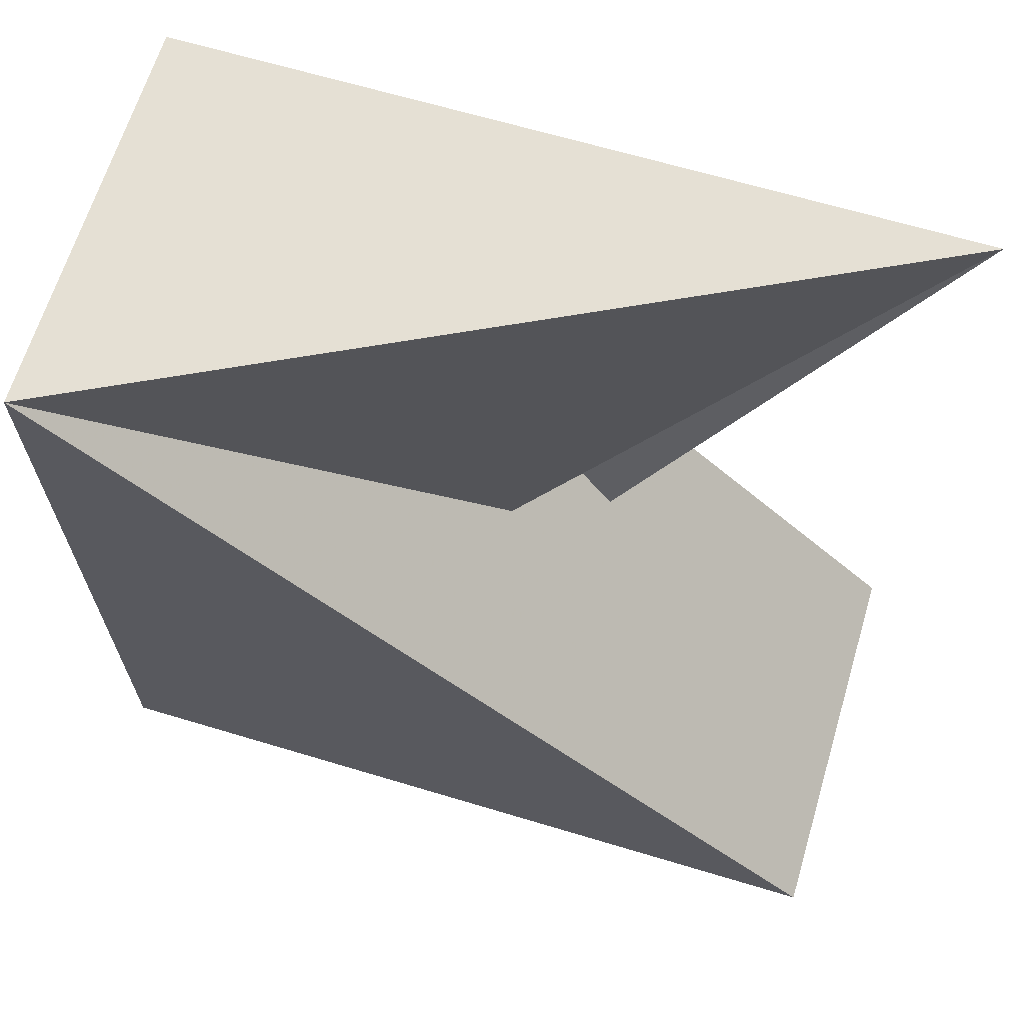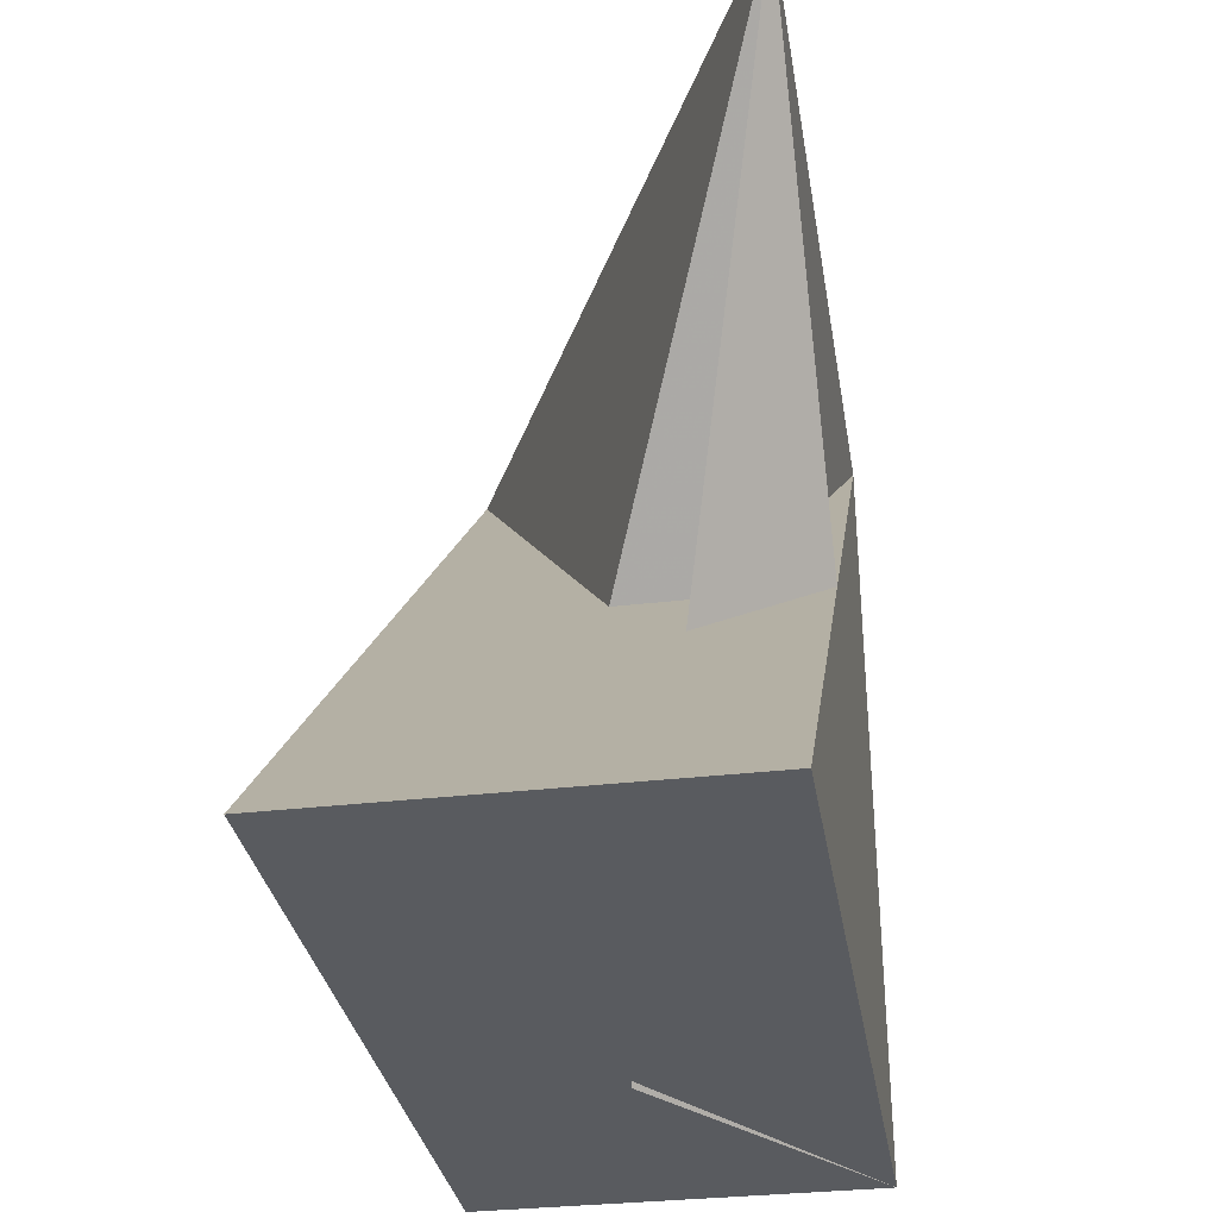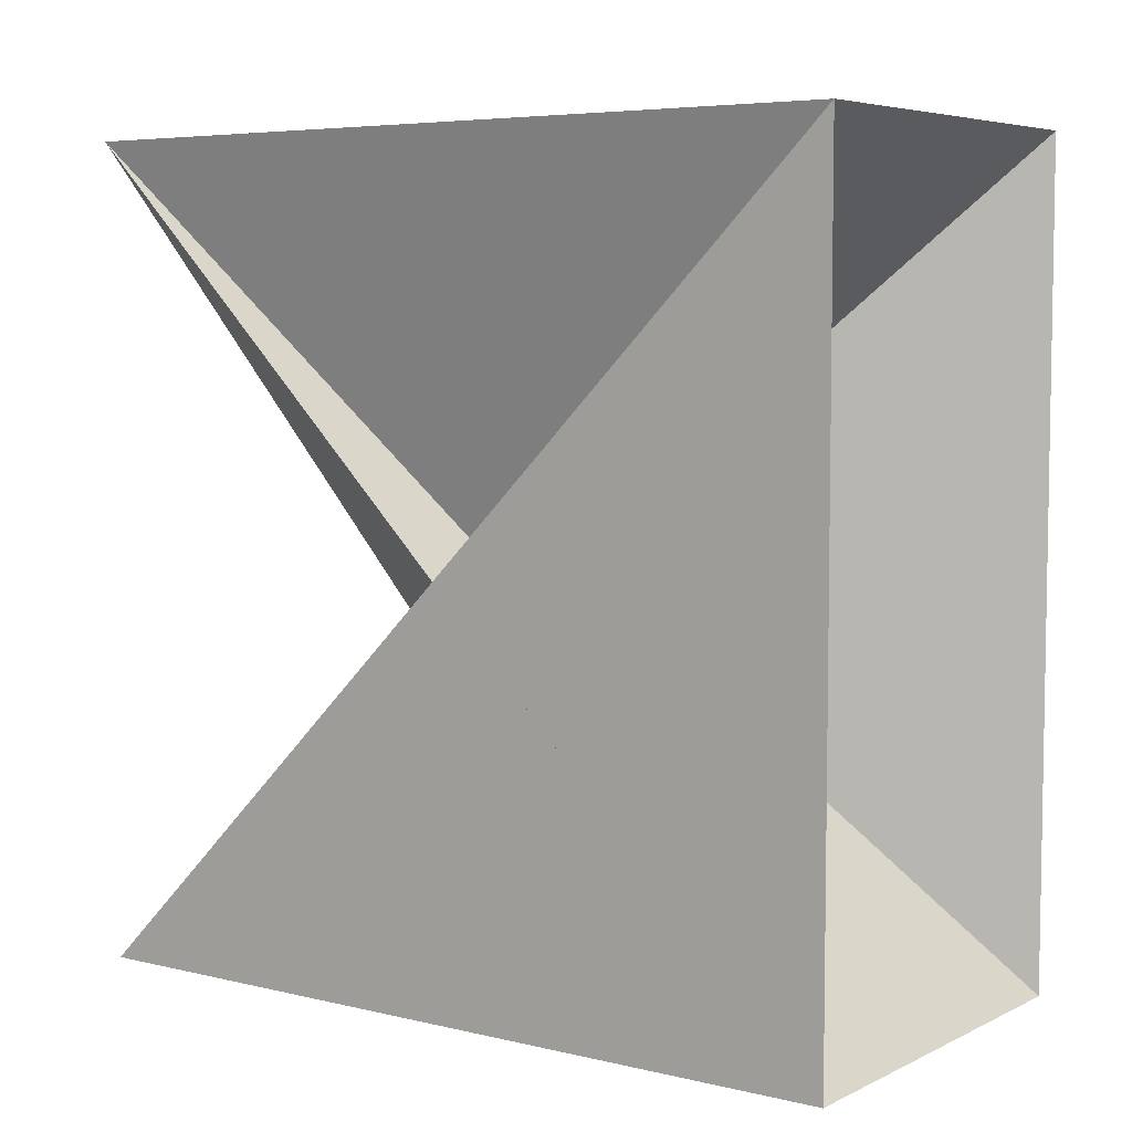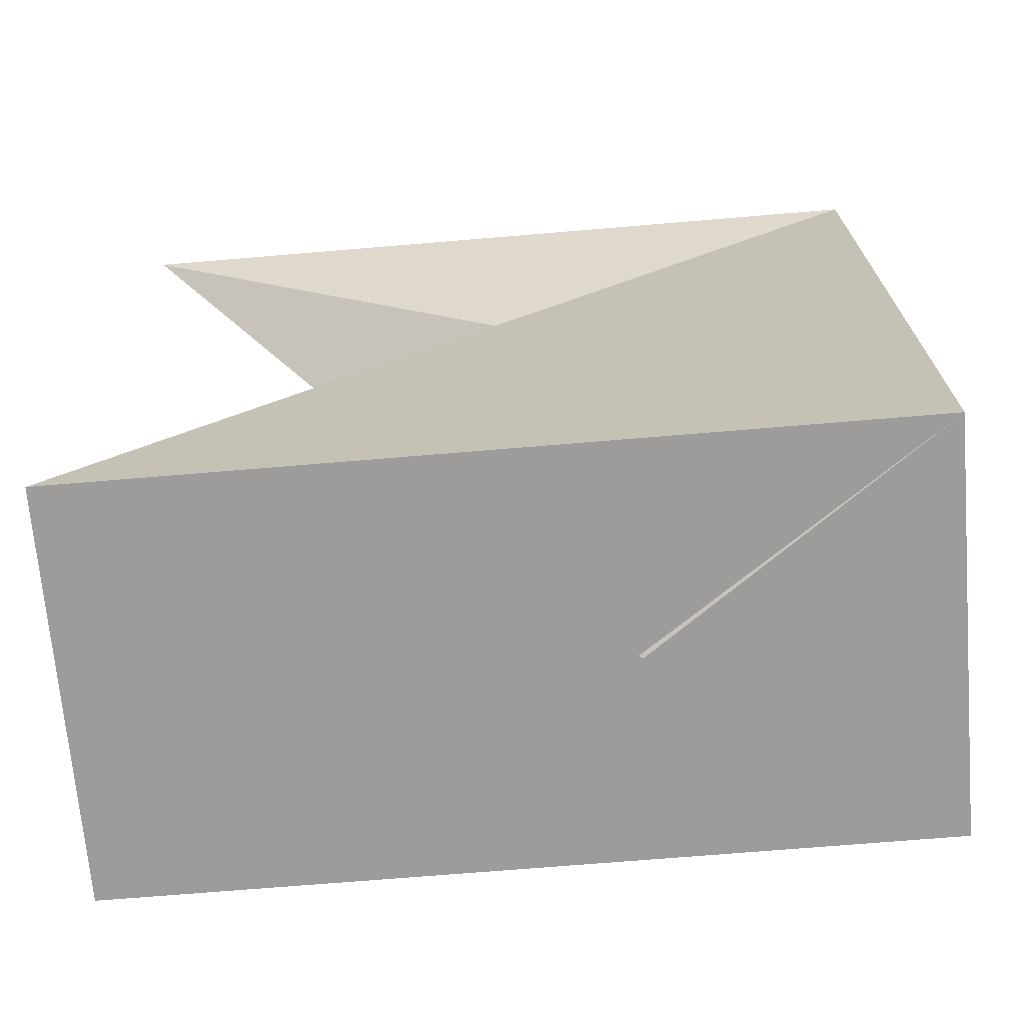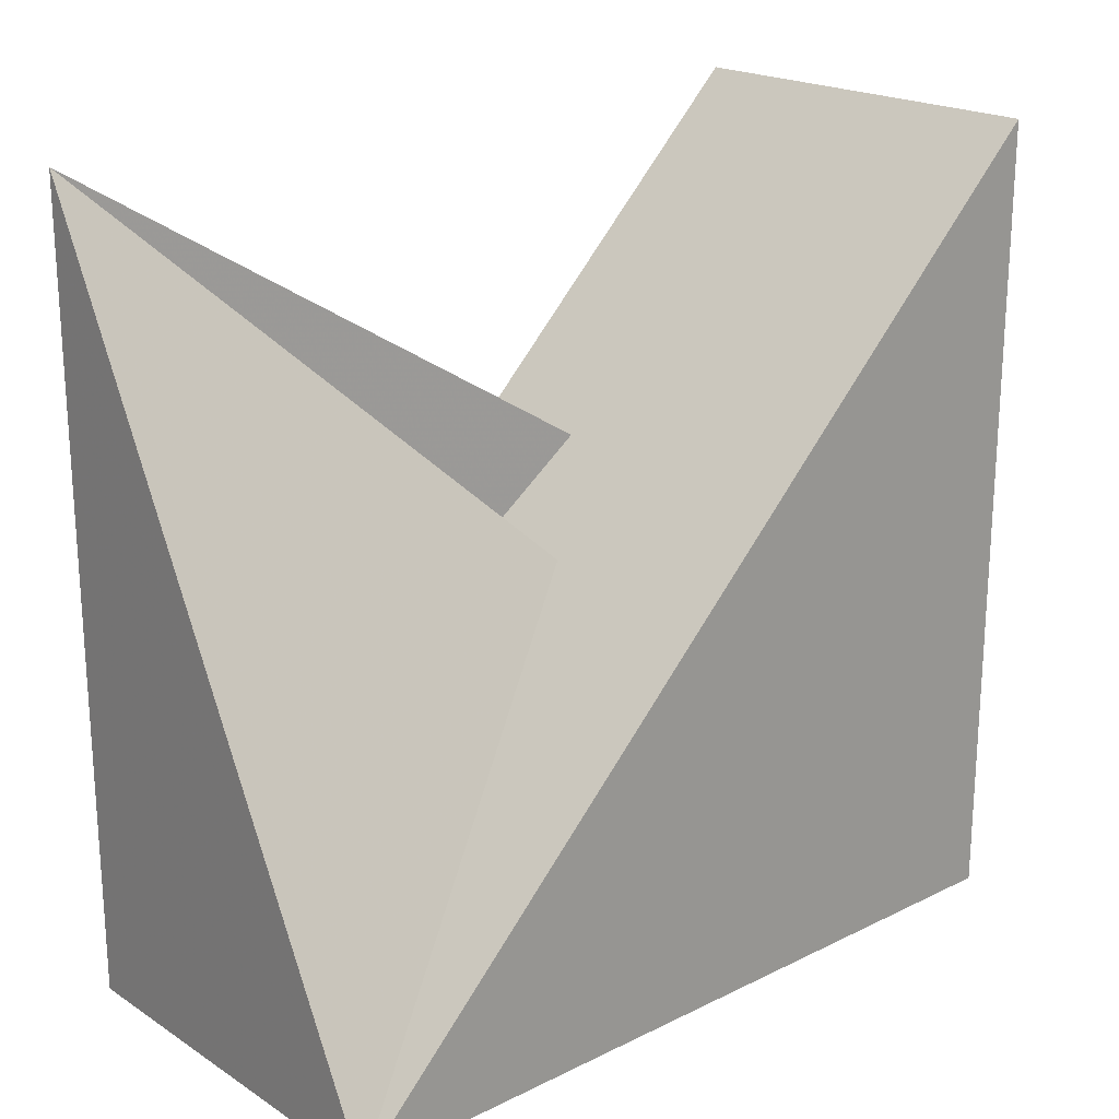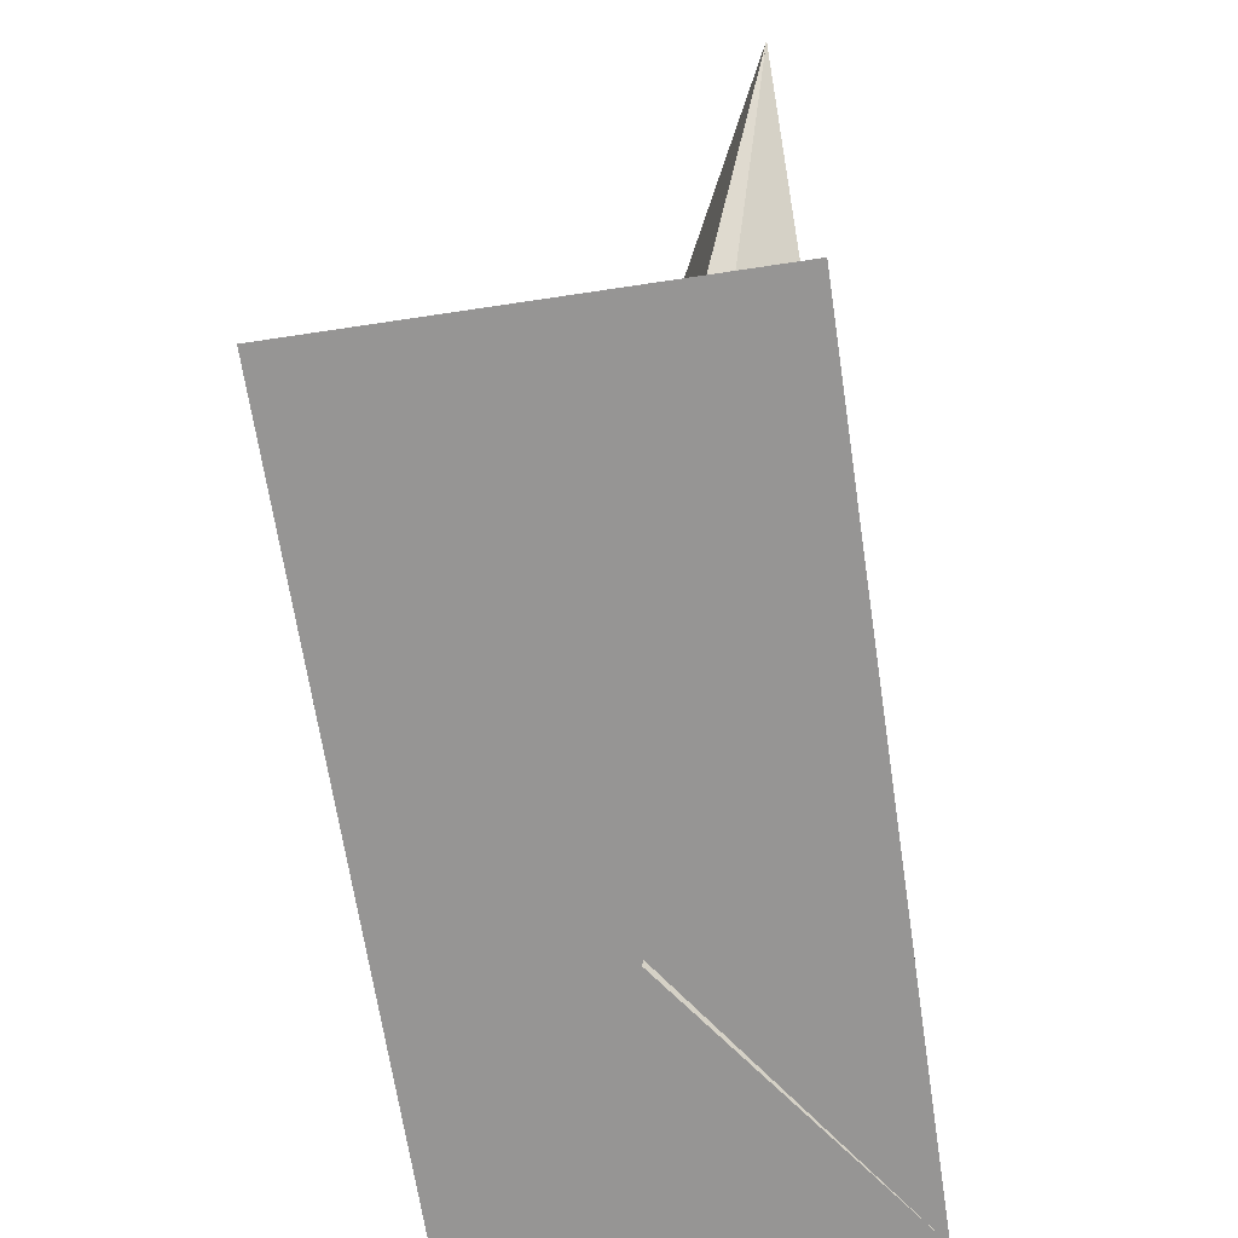
<metadata>
{"format":"obj","ext":"obj","renderer":"f3d","projection":"perspective","resolution":1024,"background":"white","views":[{"elev":65.7,"azim":106.8,"up":"+Z"},{"elev":-32.5,"azim":-170.7,"up":"+Z"},{"elev":5.8,"azim":-54.2,"up":"+Z"},{"elev":-70.0,"azim":-85.2,"up":"+Z"},{"elev":20.5,"azim":48.6,"up":"+Y"},{"elev":-67.6,"azim":-171.4,"up":"+Z"}]}
</metadata>
<code>
v -14.23 -20.12 0.3367
v -14.23 -20.12 56.81
v -14.23 36.38 0.3367
v -14.23 36.38 56.81
v 14.23 -20.12 0.3367
v 14.23 -20.12 56.81
v 14.23 36.38 0.3367
v 14.23 36.38 56.81
f 1 2 0
f 1 2 3
f 5 6 4
f 5 6 7
f 6 3 2
f 6 3 7
f 4 1 0
f 4 1 5
f 4 2 0
f 4 2 6
f 5 3 1
f 5 3 7

</code>
